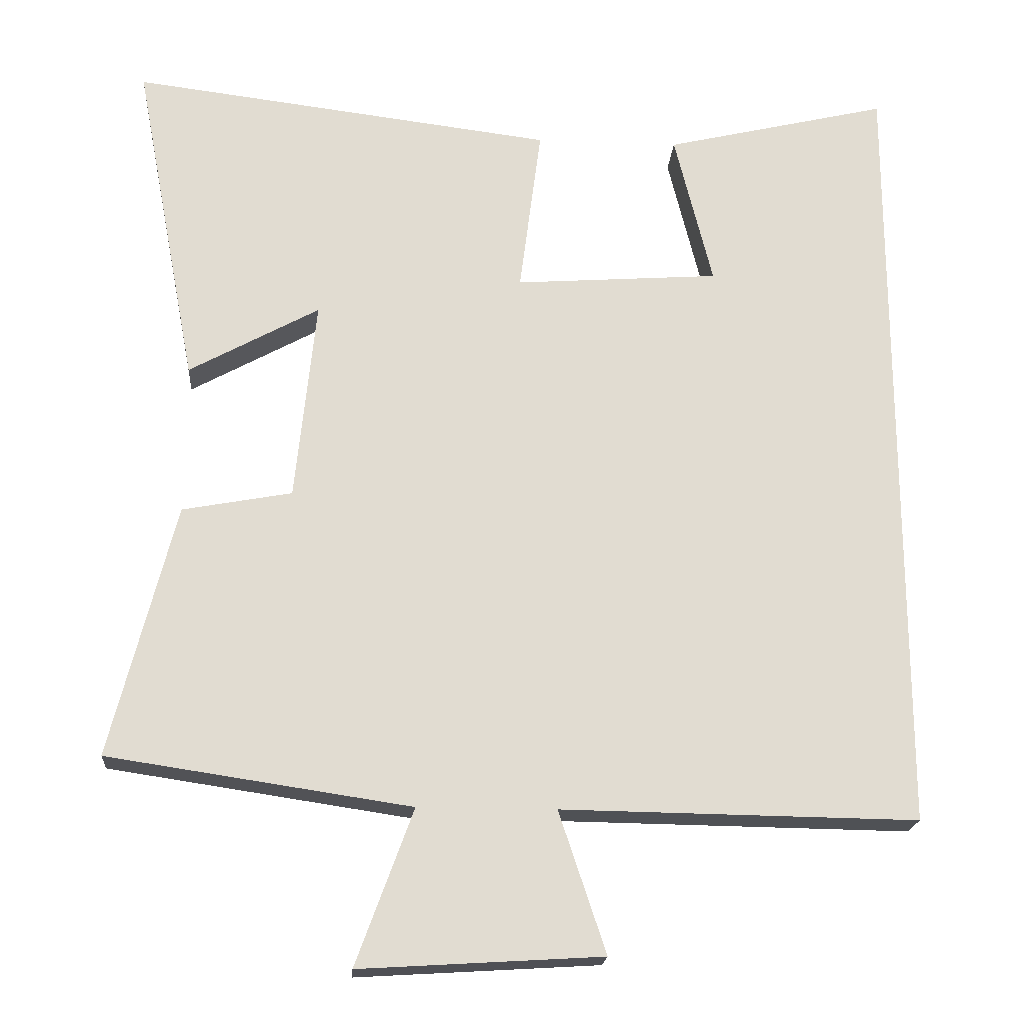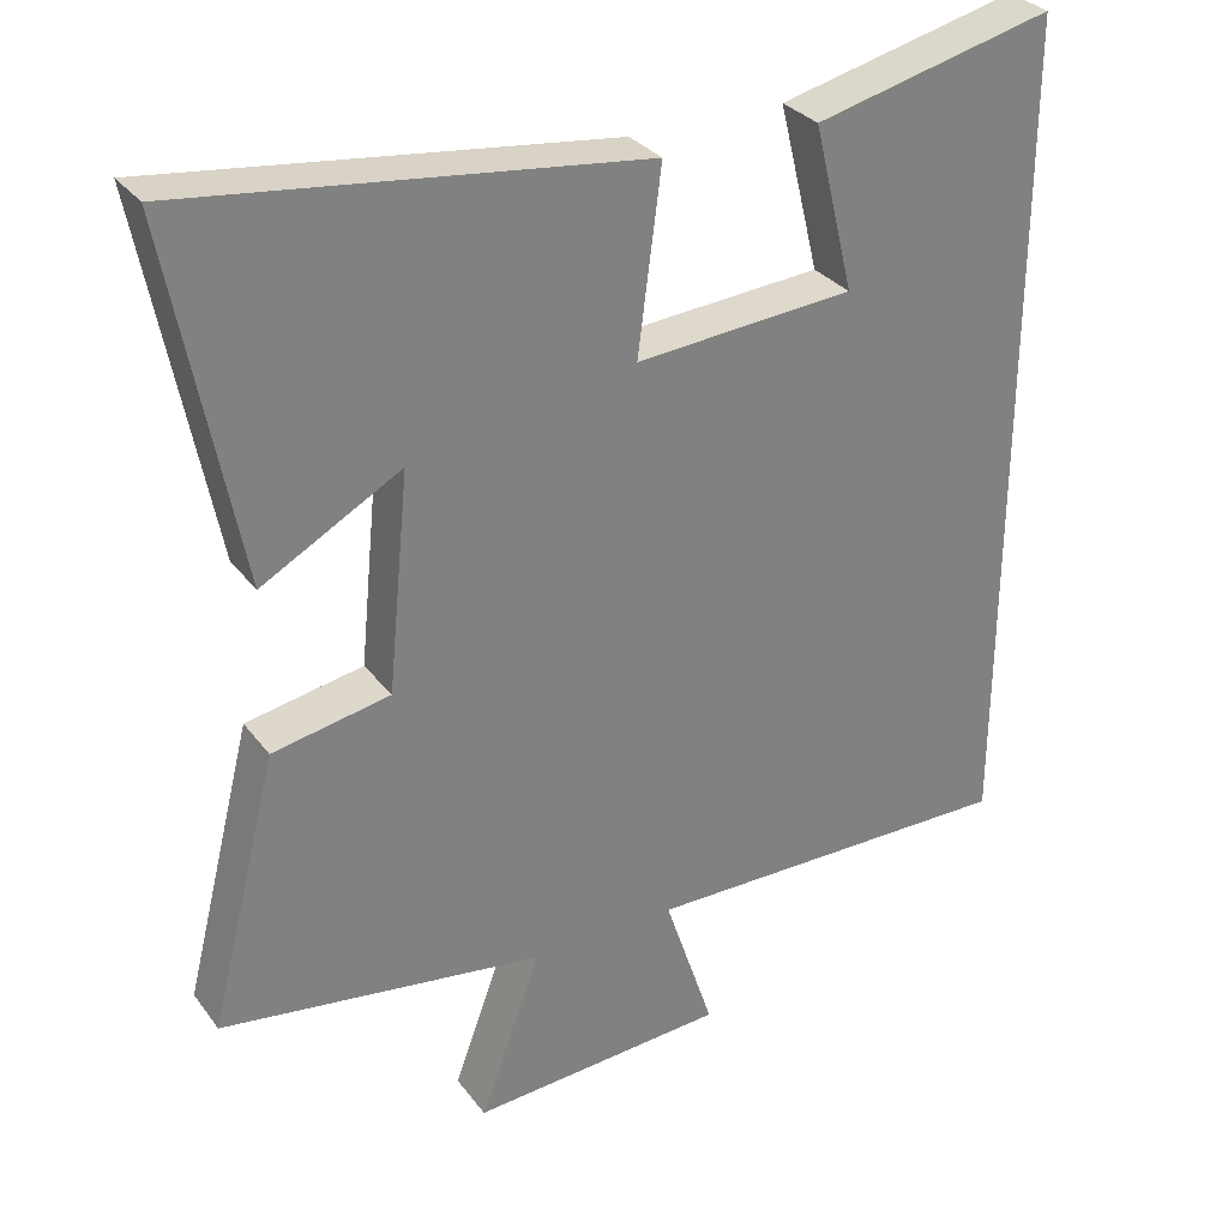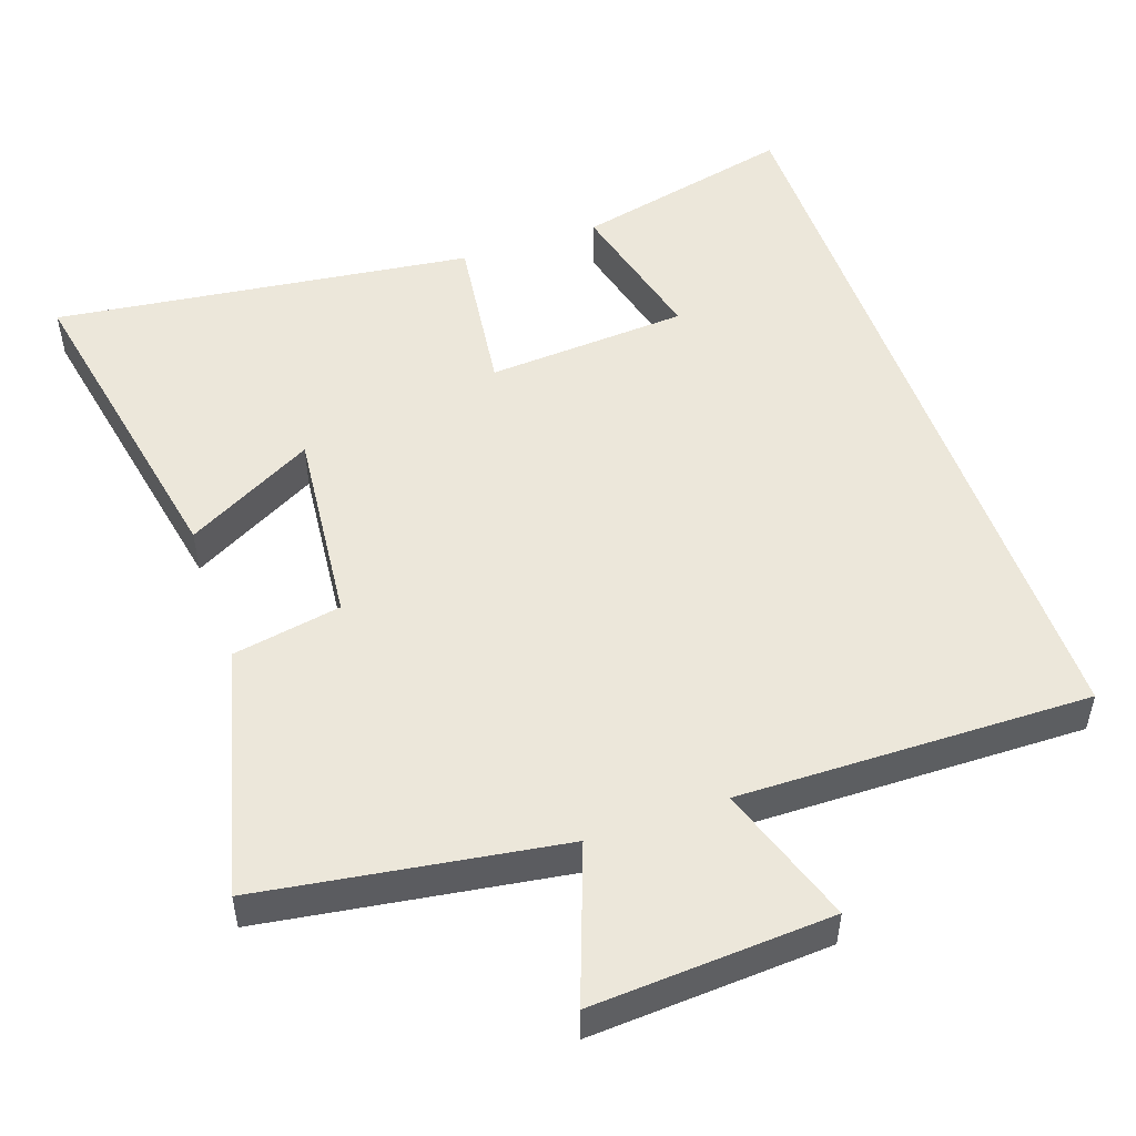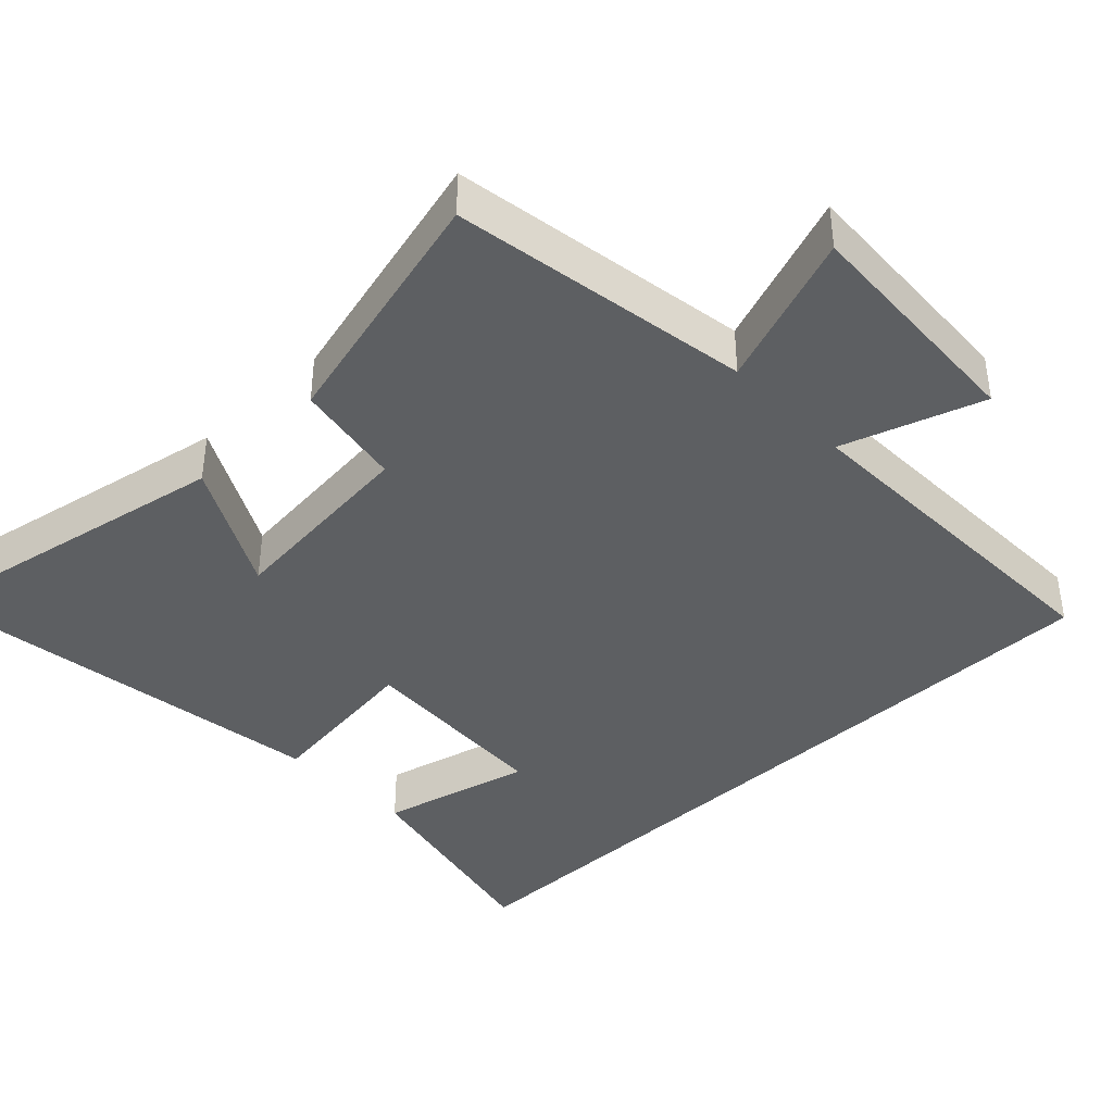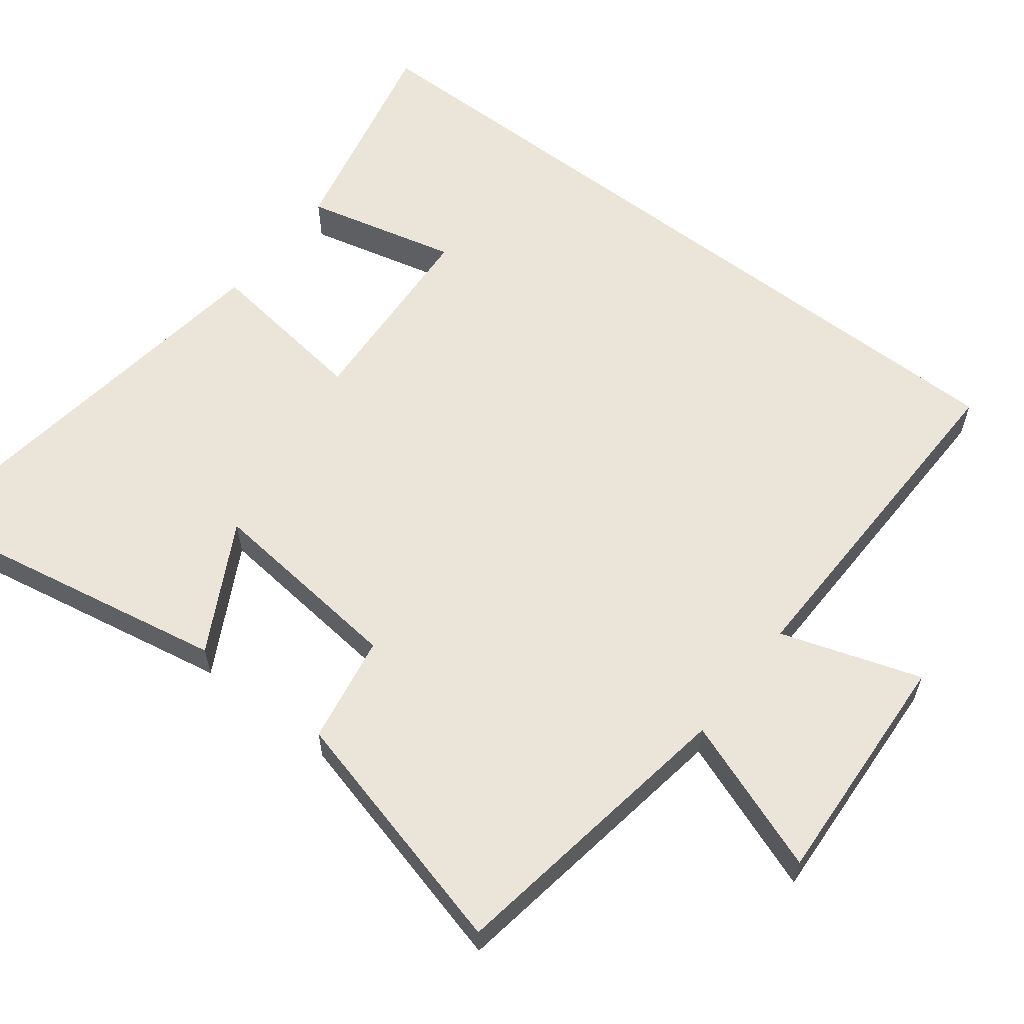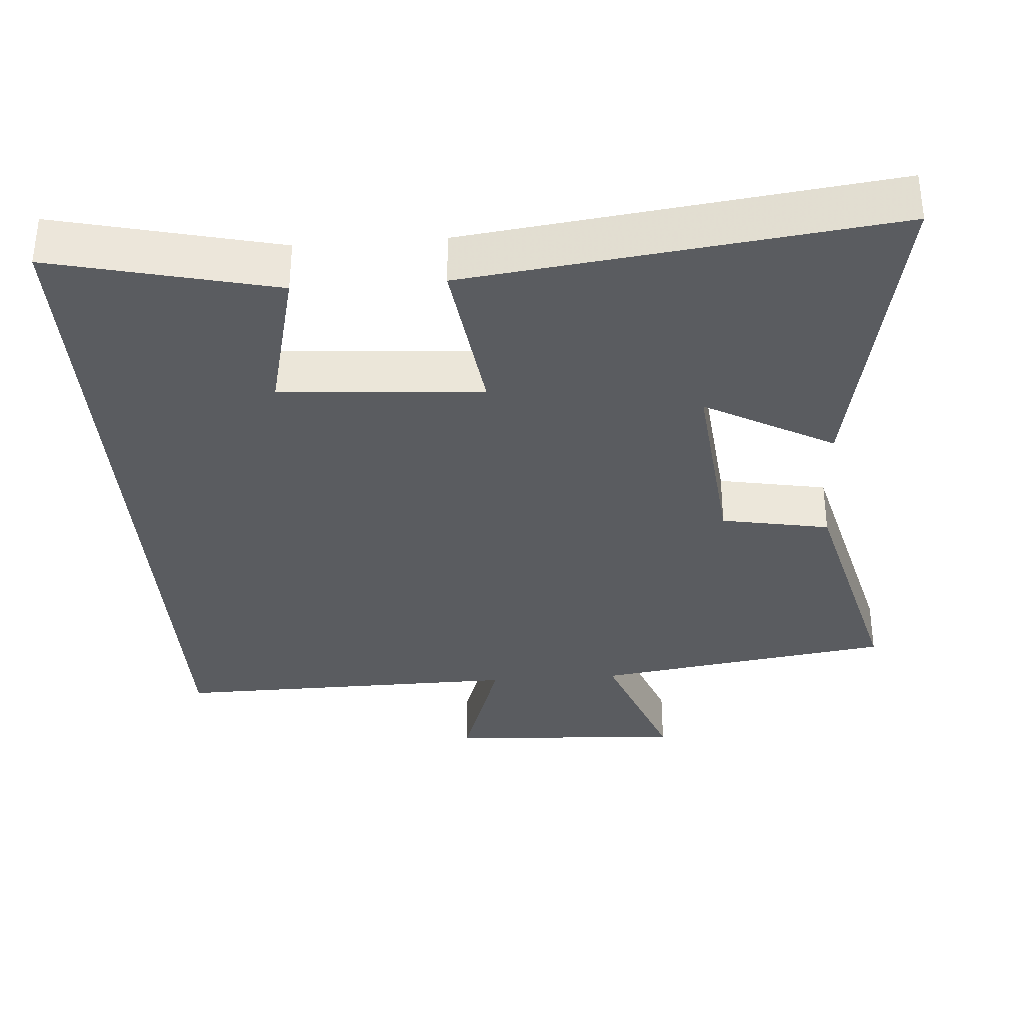
<metadata>
{"format":"obj","ext":"obj","renderer":"f3d","projection":"perspective","resolution":1024,"background":"white","views":[{"elev":-20.0,"azim":175.9,"up":"+Z"},{"elev":31.1,"azim":149.6,"up":"+Z"},{"elev":50.7,"azim":160.9,"up":"+Y"},{"elev":-39.7,"azim":134.0,"up":"+Y"},{"elev":59.3,"azim":127.9,"up":"+Y"},{"elev":-34.0,"azim":4.2,"up":"+Y"}]}
</metadata>
<code>
v 0.587 0.07 0.573
v 0.5 0.07 0.117
v 0.322 0.07 0.215
v 0.35 0.07 -0.063
v 0.5 0.07 -0.091
v 0.588 0.07 -0.438
v 0.174 0.07 -0.5
v 0.252 0.07 -0.713
v -0.078 0.07 -0.693
v -0.014 0.07 -0.5
v -0.5 0.07 -0.507
v -0.5 0.07 0.573
v -0.193 0.07 0.5
v -0.245 0.07 0.288
v 0.035 0.07 0.268
v 0.005 0.07 0.5
v 0.587 0 0.573
v 0.5 0 0.117
v 0.322 0 0.215
v 0.35 0 -0.063
v 0.5 0 -0.091
v 0.588 0 -0.438
v 0.174 0 -0.5
v 0.252 0 -0.713
v -0.078 0 -0.693
v -0.014 0 -0.5
v -0.5 0 -0.507
v -0.5 0 0.573
v -0.193 0 0.5
v -0.245 0 0.288
v 0.035 0 0.268
v 0.005 0 0.5
f 15 16 1
f 11 12 13 14
f 10 11 14 15
f 7 8 9 10
f 6 7 10
f 5 6 10
f 4 5 10
f 3 4 10 15
f 1 2 3
f 1 3 15
f 17 32 31
f 30 29 28 27
f 31 30 27 26
f 26 25 24 23
f 26 23 22
f 26 22 21
f 26 21 20
f 31 26 20 19
f 19 18 17
f 31 19 17
f 1 17 18 2
f 2 18 19 3
f 3 19 20 4
f 4 20 21 5
f 5 21 22 6
f 6 22 23 7
f 7 23 24 8
f 8 24 25 9
f 9 25 26 10
f 10 26 27 11
f 11 27 28 12
f 12 28 29 13
f 13 29 30 14
f 14 30 31 15
f 15 31 32 16
f 16 32 17 1

</code>
